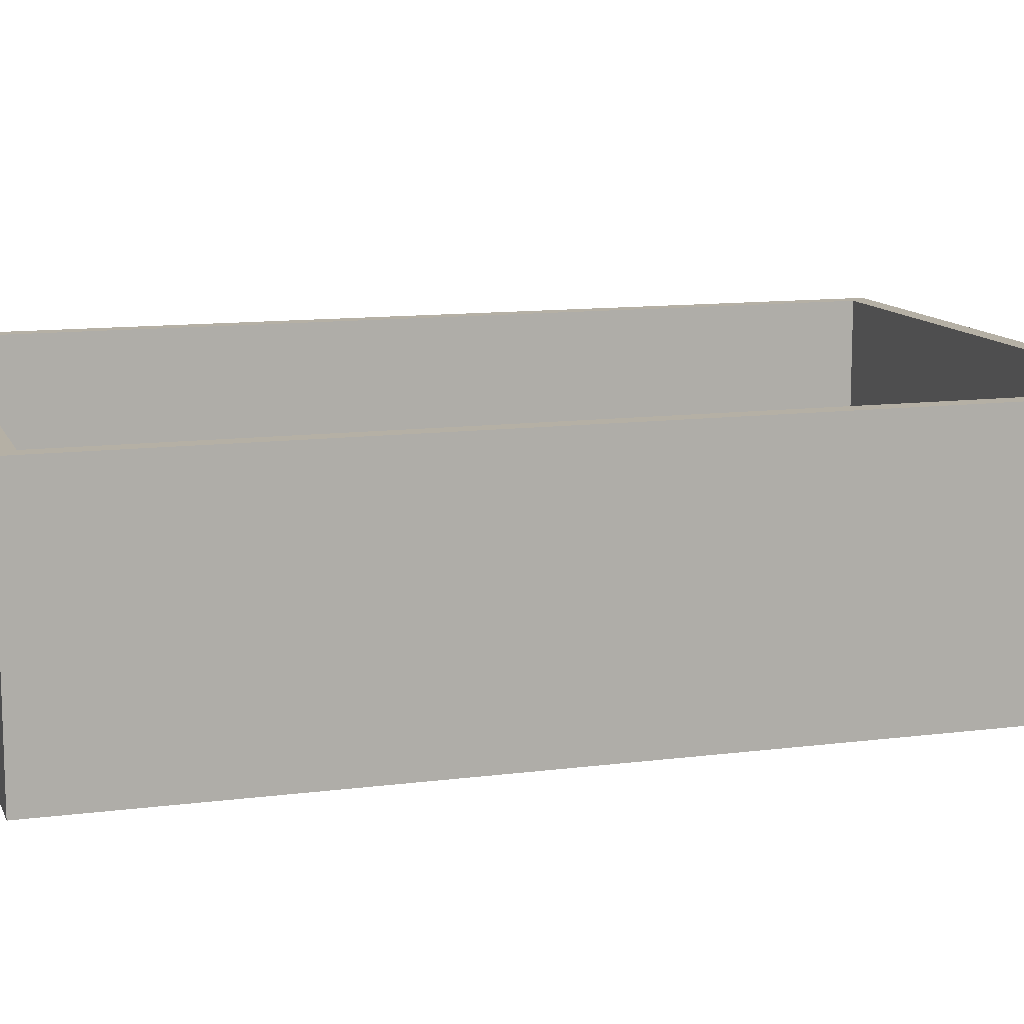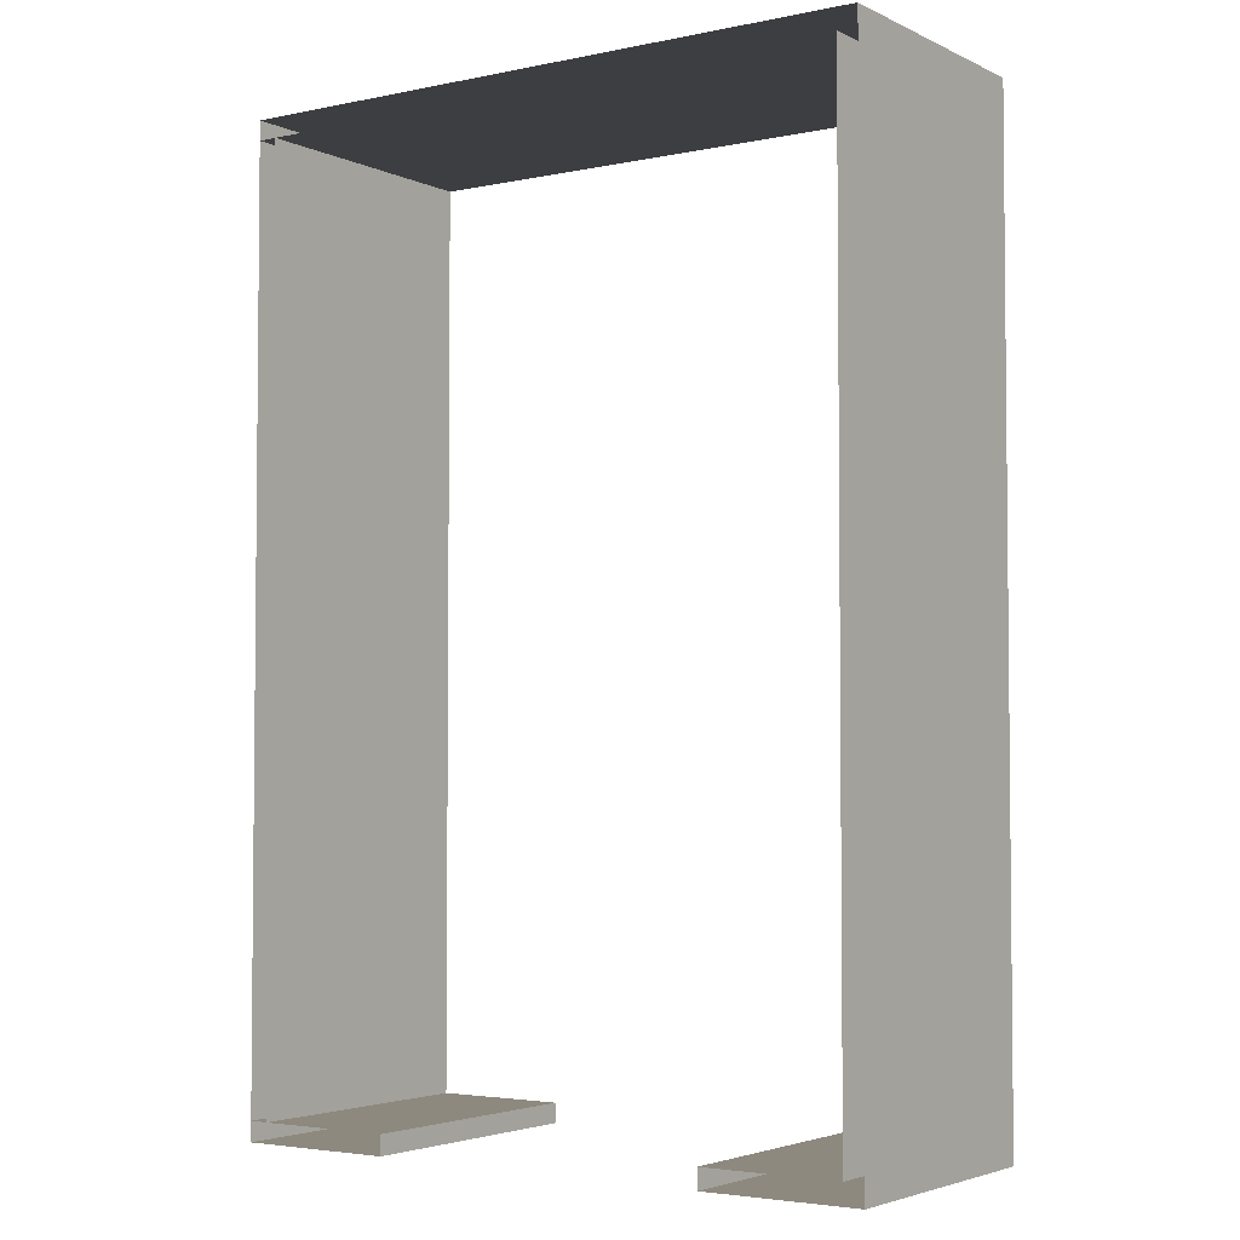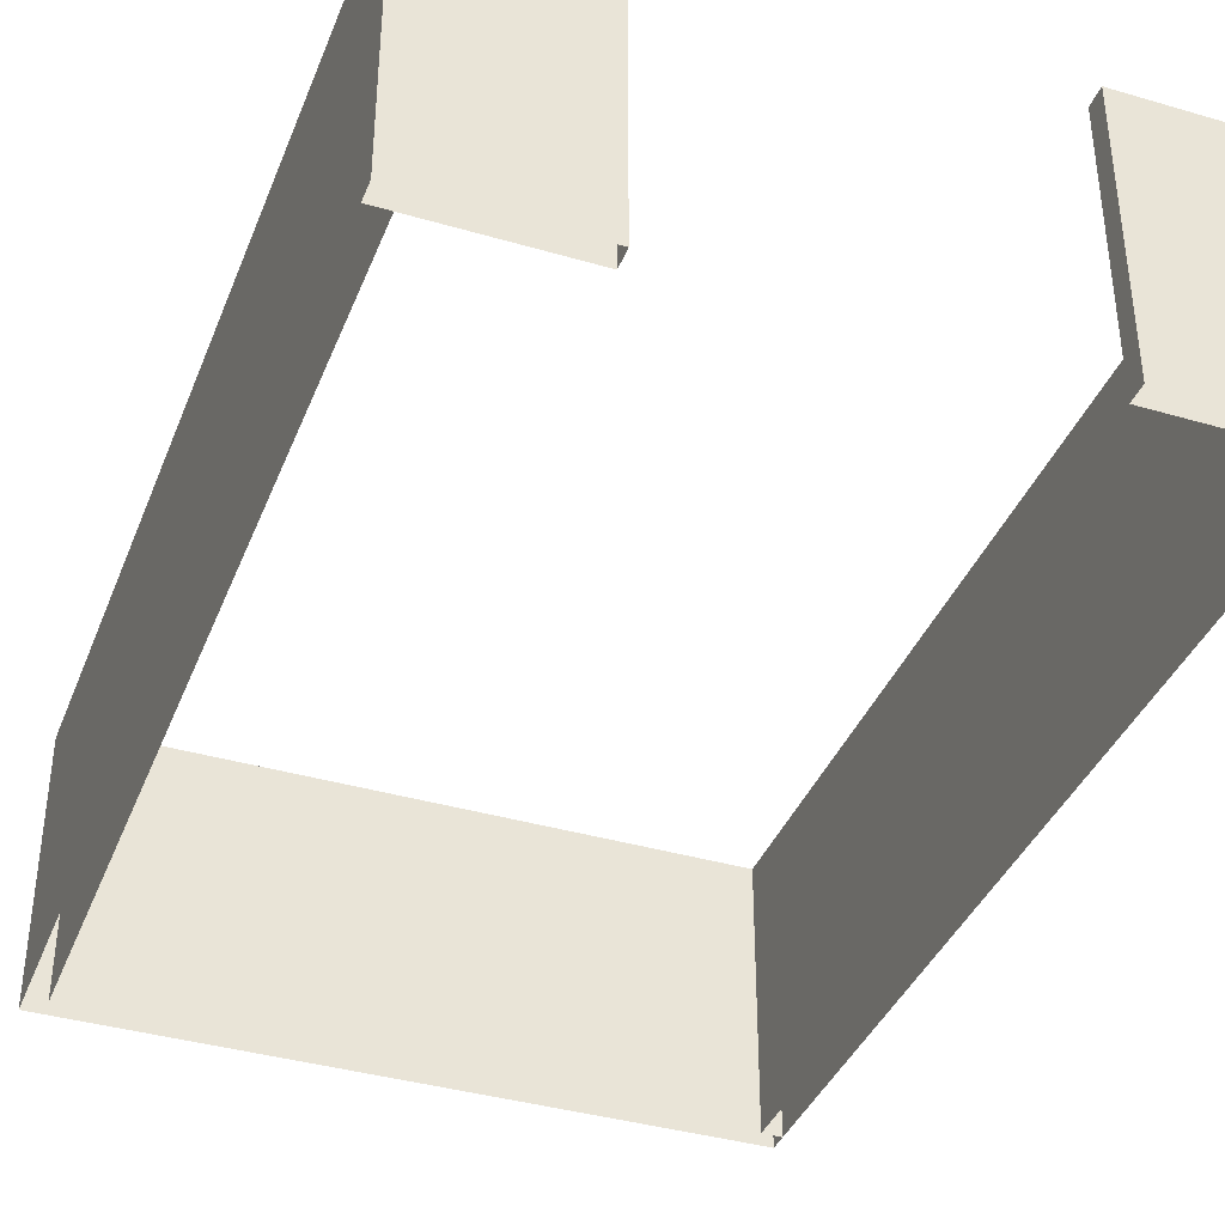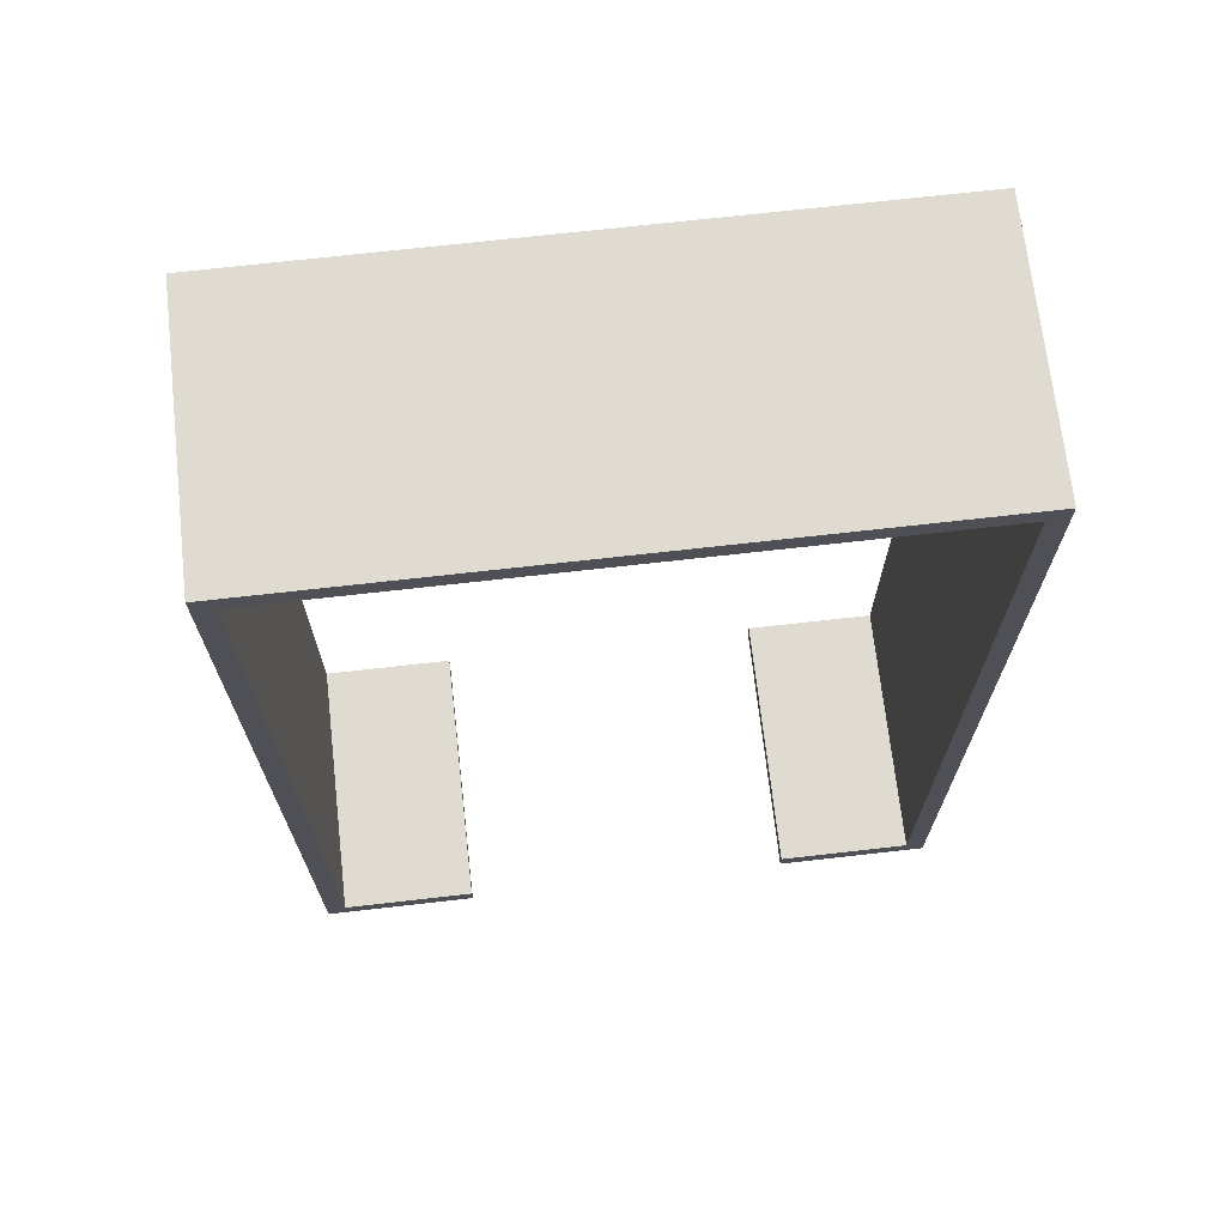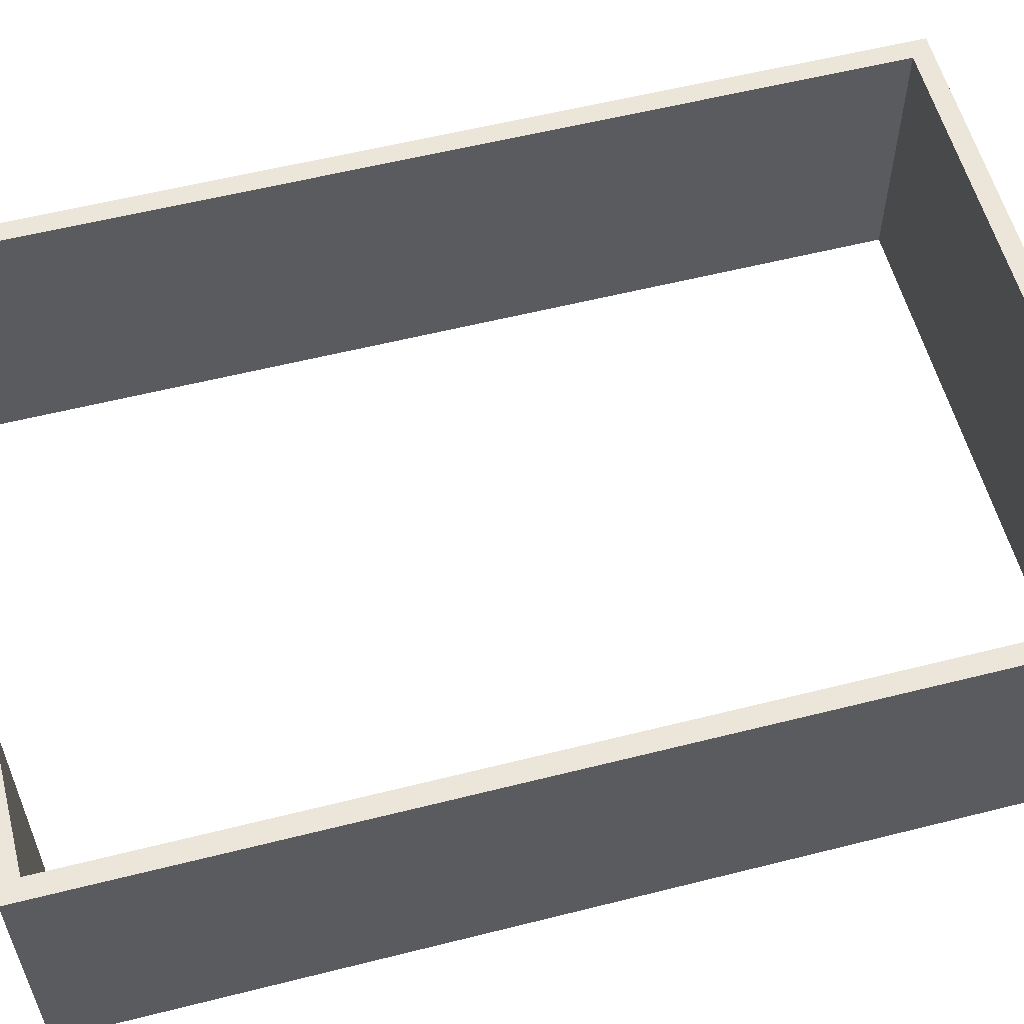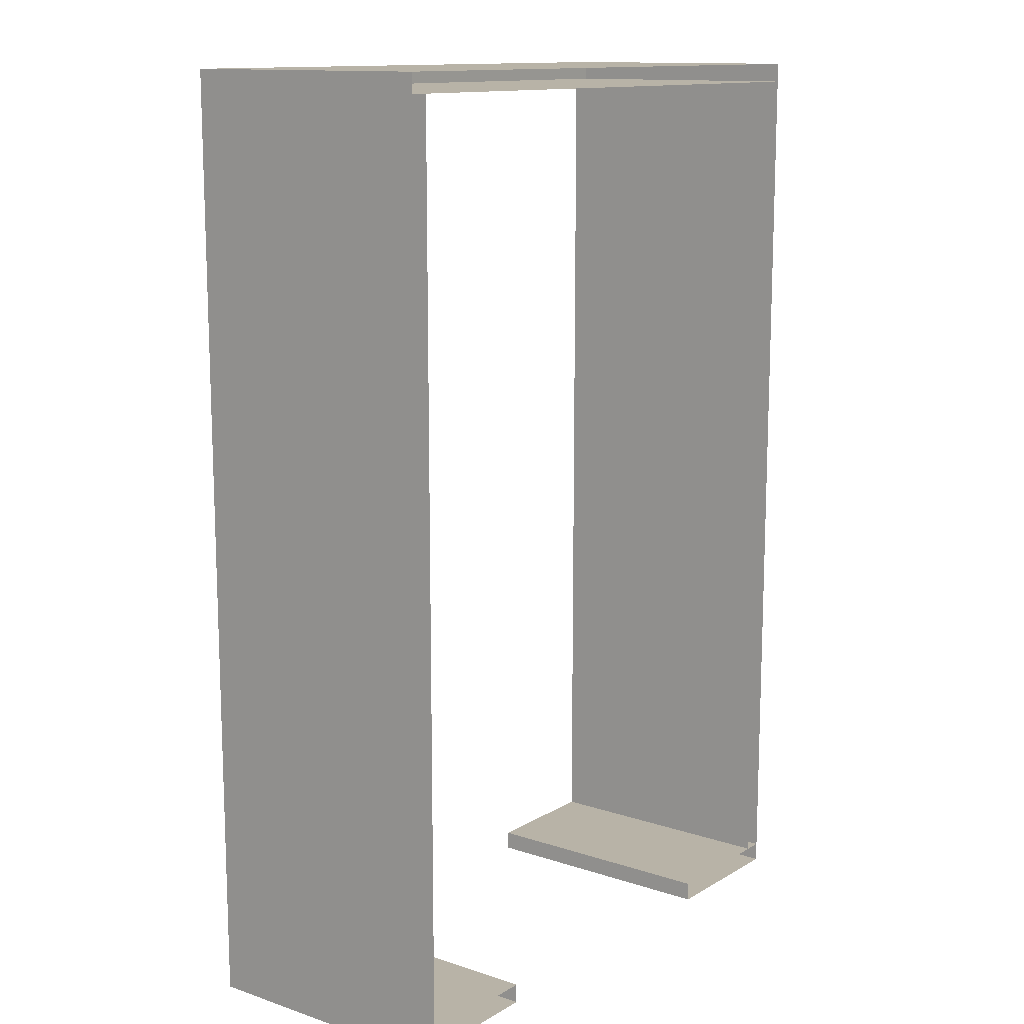
<metadata>
{"format":"obj","ext":"obj","renderer":"f3d","projection":"perspective","resolution":1024,"background":"white","views":[{"elev":11.7,"azim":-107.2,"up":"+Y"},{"elev":-3.6,"azim":34.4,"up":"+Z"},{"elev":-38.4,"azim":159.7,"up":"+Y"},{"elev":69.8,"azim":173.5,"up":"+Z"},{"elev":57.3,"azim":-104.7,"up":"+Y"},{"elev":12.9,"azim":-52.8,"up":"+Z"}]}
</metadata>
<code>
g garage_SL_01
v 7.648 -3.148 10.89
v 7.648 3.148 10.89
v 7.648 3.148 -10.89
v 7.648 -3.148 -10.89
v 7.648 3.148 -11.36
v 7.648 -3.148 -11.36
v 7.648 3.148 10.89
v 7.183 3.148 10.89
v 7.183 3.148 -10.89
v 7.648 3.148 -10.89
v 7.183 3.148 10.89
v 7.183 -3.148 10.89
v 7.183 -3.148 -10.89
v 7.183 3.148 -10.89
v -7.648 -3.148 11.36
v -7.648 3.148 11.36
v 7.648 3.148 11.36
v 7.648 -3.148 11.36
v -7.648 3.148 11.36
v -7.648 3.148 10.89
v 7.648 3.148 10.89
v 7.648 3.148 11.36
v -7.648 3.148 10.89
v -7.648 -3.148 10.89
v 7.648 -3.148 10.89
v 7.648 3.148 10.89
v 7.648 -3.148 11.36
v 7.648 3.148 11.36
v 7.648 3.148 10.89
v 7.648 -3.148 10.89
v -7.648 -3.148 10.89
v -7.648 3.148 10.89
v -7.648 3.148 11.36
v -7.648 -3.148 11.36
v 3.963 -3.148 -10.89
v 3.963 3.148 -10.89
v 7.648 3.148 -10.89
v 7.648 -3.148 -10.89
v 3.963 3.148 -10.89
v 3.963 3.148 -11.36
v 7.648 3.148 -11.36
v 7.648 3.148 -10.89
v 3.963 3.148 -11.36
v 3.963 -3.148 -11.36
v 7.648 -3.148 -11.36
v 7.648 3.148 -11.36
v 3.963 -3.148 -11.36
v 3.963 3.148 -11.36
v 3.963 3.148 -10.89
v 3.963 -3.148 -10.89
v -7.648 -3.148 -10.89
v -7.648 3.148 -10.89
v -7.648 3.148 10.89
v -7.648 -3.148 10.89
v -7.648 3.148 -10.89
v -7.183 3.148 -10.89
v -7.183 3.148 10.89
v -7.648 3.148 10.89
v -7.183 3.148 -10.89
v -7.183 -3.148 -10.89
v -7.183 -3.148 10.89
v -7.183 3.148 10.89
v -3.963 -3.148 -11.36
v -3.963 3.148 -11.36
v -7.648 3.148 -11.36
v -7.648 -3.148 -11.36
v -3.963 3.148 -11.36
v -3.963 3.148 -10.89
v -7.648 3.148 -10.89
v -7.648 3.148 -11.36
v -3.963 3.148 -10.89
v -3.963 -3.148 -10.89
v -7.648 -3.148 -10.89
v -7.648 3.148 -10.89
v -7.648 -3.148 -11.36
v -7.648 3.148 -11.36
v -7.648 3.148 -10.89
v -7.648 -3.148 -10.89
v -3.963 -3.148 -10.89
v -3.963 3.148 -10.89
v -3.963 3.148 -11.36
v -3.963 -3.148 -11.36
f 3 2 1
f 4 3 1
f 5 3 4
f 6 5 4
f 9 8 7
f 10 9 7
f 13 12 11
f 14 13 11
f 17 16 15
f 18 17 15
f 21 20 19
f 22 21 19
f 25 24 23
f 26 25 23
f 29 28 27
f 30 29 27
f 33 32 31
f 34 33 31
f 37 36 35
f 38 37 35
f 41 40 39
f 42 41 39
f 45 44 43
f 46 45 43
f 49 48 47
f 50 49 47
f 53 52 51
f 54 53 51
f 57 56 55
f 58 57 55
f 61 60 59
f 62 61 59
f 65 64 63
f 66 65 63
f 69 68 67
f 70 69 67
f 73 72 71
f 74 73 71
f 77 76 75
f 78 77 75
f 81 80 79
f 82 81 79

</code>
